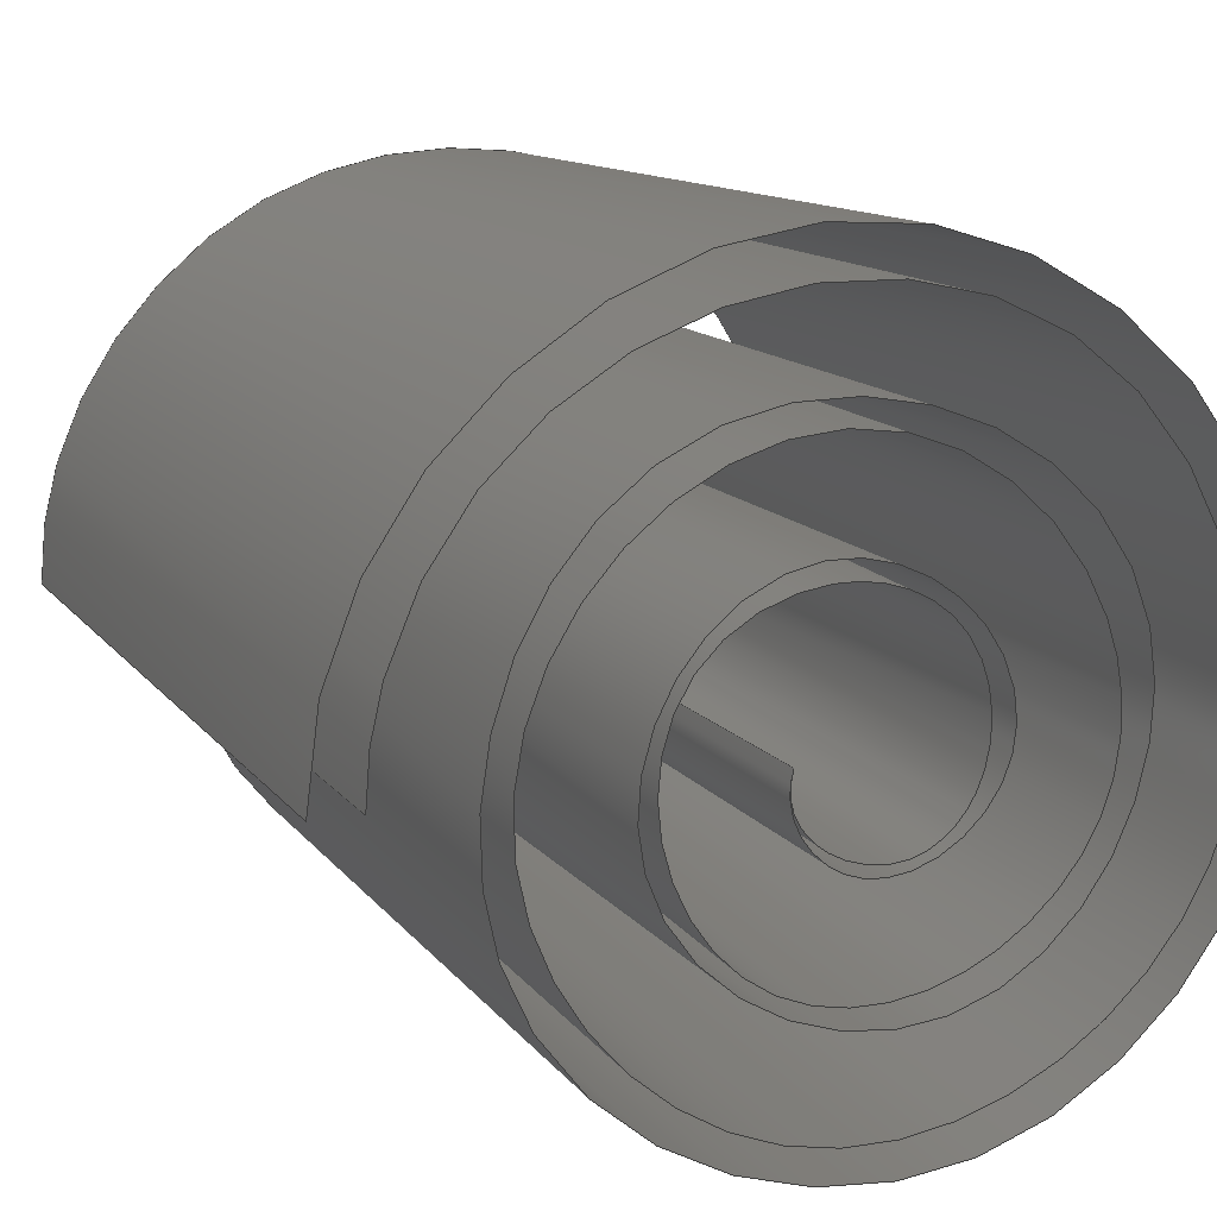
<metadata>
{"format":"step","ext":"stp","renderer":"f3d","projection":"perspective","resolution":1024,"background":"white","views":[{"elev":12.3,"azim":157.9,"up":"+Y"}]}
</metadata>
<code>
ISO-10303-21;
DATA;
#1=APPLICATION_CONTEXT('automotive design');
#2=APPLICATION_PROTOCOL_DEFINITION('International Standard','automotive_design',2001,#1);
#3=CARTESIAN_POINT(' ',(0,0,0));
#4=DIRECTION(' ',(0,0,1));
#5=DIRECTION(' ',(1,0,0));
#6=AXIS2_PLACEMENT_3D(' ',#3,#4,#5);
#7=PRODUCT_CONTEXT(' ',#1,'mechanical');
#8=PRODUCT_DEFINITION_CONTEXT('part definition',#1,' ');
#9=PRODUCT('529_spirals','529_spirals',' ',(#7));
#10=PRODUCT_DEFINITION_FORMATION_WITH_SPECIFIED_SOURCE(' ',' ',#9,.NOT_KNOWN.);
#11=PRODUCT_DEFINITION('design',' ',#10,#8);
#12=PRODUCT_DEFINITION_SHAPE(' ',' ',#11);
#13=(LENGTH_UNIT()NAMED_UNIT(*)SI_UNIT(.MILLI.,.METRE.));
#14=(NAMED_UNIT(*)PLANE_ANGLE_UNIT()SI_UNIT($,.RADIAN.));
#15=PLANE_ANGLE_MEASURE_WITH_UNIT(PLANE_ANGLE_MEASURE(0.01745),#14);
#16=DIMENSIONAL_EXPONENTS(0,0,0,0,0,0,0);
#17=(CONVERSION_BASED_UNIT('DEGREE',#15)NAMED_UNIT(#16)PLANE_ANGLE_UNIT());
#18=(NAMED_UNIT(*)SI_UNIT($,.STERADIAN.)SOLID_ANGLE_UNIT());
#19=UNCERTAINTY_MEASURE_WITH_UNIT(LENGTH_MEASURE(0.03),#13,' ',' ');
#20=(GEOMETRIC_REPRESENTATION_CONTEXT(3)GLOBAL_UNCERTAINTY_ASSIGNED_CONTEXT((#19))GLOBAL_UNIT_ASSIGNED_CONTEXT((#13,#17,#18))REPRESENTATION_CONTEXT(' ',' '));
#21=CARTESIAN_POINT(' ',(1,0,0));
#22=CARTESIAN_POINT(' ',(1,0,2));
#23=CARTESIAN_POINT(' ',(0.9989,0.4313,0));
#24=CARTESIAN_POINT(' ',(0.9989,0.4313,2));
#25=CARTESIAN_POINT(' ',(0.4992,0.9952,0));
#26=CARTESIAN_POINT(' ',(0.4992,0.9952,2));
#27=CARTESIAN_POINT(' ',(-0.3592,0.9099,0));
#28=CARTESIAN_POINT(' ',(-0.3592,0.9099,2));
#29=CARTESIAN_POINT(' ',(-0.8092,0.491,0));
#30=CARTESIAN_POINT(' ',(-0.8092,0.491,2));
#31=CARTESIAN_POINT(' ',(-0.9099,-0.09554,0));
#32=CARTESIAN_POINT(' ',(-0.9099,-0.09554,2));
#33=CARTESIAN_POINT(' ',(-0.6435,-0.6049,0));
#34=CARTESIAN_POINT(' ',(-0.6435,-0.6049,2));
#35=CARTESIAN_POINT(' ',(-0.1411,-0.8397,0));
#36=CARTESIAN_POINT(' ',(-0.1411,-0.8397,2));
#37=CARTESIAN_POINT(' ',(0.381,-0.7259,0));
#38=CARTESIAN_POINT(' ',(0.381,-0.7259,2));
#39=CARTESIAN_POINT(' ',(0.7138,-0.334,0));
#40=CARTESIAN_POINT(' ',(0.7138,-0.334,2));
#41=CARTESIAN_POINT(' ',(0.7395,0.1593,0));
#42=CARTESIAN_POINT(' ',(0.7395,0.1593,2));
#43=CARTESIAN_POINT(' ',(0.4718,0.5502,0));
#44=CARTESIAN_POINT(' ',(0.4718,0.5502,2));
#45=CARTESIAN_POINT(' ',(0.04091,0.6919,0));
#46=CARTESIAN_POINT(' ',(0.04091,0.6919,2));
#47=CARTESIAN_POINT(' ',(-0.3683,0.5493,0));
#48=CARTESIAN_POINT(' ',(-0.3683,0.5493,2));
#49=CARTESIAN_POINT(' ',(-0.5957,0.2043,0));
#50=CARTESIAN_POINT(' ',(-0.5957,0.2043,2));
#51=CARTESIAN_POINT(' ',(-0.5678,-0.1877,0));
#52=CARTESIAN_POINT(' ',(-0.5678,-0.1877,2));
#53=CARTESIAN_POINT(' ',(-0.3206,-0.4669,0));
#54=CARTESIAN_POINT(' ',(-0.3206,-0.4669,2));
#55=CARTESIAN_POINT(' ',(0.02558,-0.5341,0));
#56=CARTESIAN_POINT(' ',(0.02558,-0.5341,2));
#57=CARTESIAN_POINT(' ',(0.3231,-0.3856,0));
#58=CARTESIAN_POINT(' ',(0.3231,-0.3856,2));
#59=CARTESIAN_POINT(' ',(0.4596,-0.1046,0));
#60=CARTESIAN_POINT(' ',(0.4596,-0.1046,2));
#61=CARTESIAN_POINT(' ',(0.4005,0.1816,0));
#62=CARTESIAN_POINT(' ',(0.4005,0.1816,2));
#63=CARTESIAN_POINT(' ',(0.1941,0.359,0));
#64=CARTESIAN_POINT(' ',(0.1941,0.359,2));
#65=CARTESIAN_POINT(' ',(-0.05765,0.3721,0));
#66=CARTESIAN_POINT(' ',(-0.05765,0.3721,2));
#67=CARTESIAN_POINT(' ',(-0.2481,0.2396,0));
#68=CARTESIAN_POINT(' ',(-0.2481,0.2396,2));
#69=CARTESIAN_POINT(' ',(-0.3111,0.03712,0));
#70=CARTESIAN_POINT(' ',(-0.3111,0.03712,2));
#71=CARTESIAN_POINT(' ',(-0.2431,-0.1425,0));
#72=CARTESIAN_POINT(' ',(-0.2431,-0.1425,2));
#73=CARTESIAN_POINT(' ',(-0.0956,-0.2312,0));
#74=CARTESIAN_POINT(' ',(-0.0956,-0.2312,2));
#75=CARTESIAN_POINT(' ',(0.09304,-0.2072,0));
#76=CARTESIAN_POINT(' ',(0.09304,-0.2072,2));
#77=CARTESIAN_POINT(' ',(0.1683,-0.078,0));
#78=CARTESIAN_POINT(' ',(0.1683,-0.078,2));
#79=CARTESIAN_POINT(' ',(0.1429,-1.05e-16,0));
#80=CARTESIAN_POINT(' ',(0.1429,-1.05e-16,2));
#81=B_SPLINE_SURFACE_WITH_KNOTS(' ',3,1,((#21,#22),(#23,#24),(#25,#26),(#27,#28),(#29,#30),(#31,#32),(#33,#34),(#35,#36),(#37,#38),(#39,#40),(#41,#42),(#43,#44),(#45,#46),(#47,#48),(#49,#50),(#51,#52),(#53,#54),(#55,#56),(#57,#58),(#59,#60),(#61,#62),(#63,#64),(#65,#66),(#67,#68),(#69,#70),(#71,#72),(#73,#74),(#75,#76),(#77,#78),(#79,#80)),.UNSPECIFIED.,.F.,.F.,.U.,(4,1,1,1,1,1,1,1,1,1,1,1,1,1,1,1,1,1,1,1,1,1,1,1,1,1,1,4),(2,2),(0,1.241,1.833,2.406,2.96,3.496,4.013,4.51,4.989,5.45,5.891,6.313,6.717,7.102,7.468,7.815,8.143,8.453,8.744,9.016,9.269,9.503,9.719,9.916,10.09,10.25,10.4,10.62),(0,2),.UNSPECIFIED.);
#82=CARTESIAN_POINT(' ',(1,0,0));
#83=CARTESIAN_POINT(' ',(0.9983,0.5318,0));
#84=CARTESIAN_POINT(' ',(0.4762,0.9737,0));
#85=CARTESIAN_POINT(' ',(-0.4727,0.8851,0));
#86=CARTESIAN_POINT(' ',(-0.8481,0.4981,0));
#87=CARTESIAN_POINT(' ',(-0.8694,-0.2942,0));
#88=CARTESIAN_POINT(' ',(-0.6207,-0.6488,0));
#89=CARTESIAN_POINT(' ',(0.06848,-0.8576,0));
#90=CARTESIAN_POINT(' ',(0.4794,-0.6875,0));
#91=CARTESIAN_POINT(' ',(0.7968,-0.0414,0));
#92=CARTESIAN_POINT(' ',(0.6661,0.4013,0));
#93=CARTESIAN_POINT(' ',(0.02676,0.7356,0));
#94=CARTESIAN_POINT(' ',(-0.4282,0.5744,0));
#95=CARTESIAN_POINT(' ',(-0.6406,-0.03795,0));
#96=CARTESIAN_POINT(' ',(-0.4915,-0.3782,0));
#97=CARTESIAN_POINT(' ',(0.04228,-0.5641,0));
#98=CARTESIAN_POINT(' ',(0.3717,-0.3914,0));
#99=CARTESIAN_POINT(' ',(0.4549,0.0903,0));
#100=CARTESIAN_POINT(' ',(0.3064,0.3222,0));
#101=CARTESIAN_POINT(' ',(-0.106,0.3871,0));
#102=CARTESIAN_POINT(' ',(-0.3249,0.2018,0));
#103=CARTESIAN_POINT(' ',(-0.2673,-0.155,0));
#104=CARTESIAN_POINT(' ',(-0.07319,-0.2726,0));
#105=CARTESIAN_POINT(' ',(0.1201,-0.1481,0));
#106=CARTESIAN_POINT(' ',(0.1596,-0.07333,0));
#107=CARTESIAN_POINT(' ',(0.1357,-1.11e-16,0));
#108=B_SPLINE_CURVE_WITH_KNOTS('',3,(#82,#83,#84,#85,#86,#87,#88,#89,#90,#91,#92,#93,#94,#95,#96,#97,#98,#99,#100,#101,#102,#103,#104,#105,#106,#107),.UNSPECIFIED.,.F.,.U.,(4,2,2,2,2,2,2,2,2,2,2,2,4),(0,0.144,0.264,0.364,0.464,0.564,0.664,0.744,0.8208,0.8798,0.9364,0.9799,1),.UNSPECIFIED.);
#109=CARTESIAN_POINT(' ',(1,0,0));
#110=VERTEX_POINT(' ',#109);
#111=CARTESIAN_POINT(' ',(0.1357,-1.11e-16,0));
#112=VERTEX_POINT(' ',#111);
#113=EDGE_CURVE(' ',#110,#112,#108,.T.);
#114=ORIENTED_EDGE(' ',*,*,#113,.T.);
#115=CARTESIAN_POINT(' ',(0.1357,-1.11e-16,0));
#116=DIRECTION(' ',(0,0,1));
#117=VECTOR(' ',#116,1);
#118=LINE('',#115,#117);
#119=CARTESIAN_POINT(' ',(0.1357,-1.11e-16,2));
#120=VERTEX_POINT(' ',#119);
#121=EDGE_CURVE(' ',#112,#120,#118,.T.);
#122=ORIENTED_EDGE(' ',*,*,#121,.T.);
#123=CARTESIAN_POINT(' ',(0.1357,-1.11e-16,2));
#124=CARTESIAN_POINT(' ',(0.1844,-0.1494,2));
#125=CARTESIAN_POINT(' ',(-0.02521,-0.2607,2));
#126=CARTESIAN_POINT(' ',(-0.3138,-0.1116,2));
#127=CARTESIAN_POINT(' ',(-0.3295,0.137,2));
#128=CARTESIAN_POINT(' ',(-0.05271,0.4113,2));
#129=CARTESIAN_POINT(' ',(0.2312,0.3665,2));
#130=CARTESIAN_POINT(' ',(0.4973,-0.01834,2));
#131=CARTESIAN_POINT(' ',(0.3912,-0.3443,2));
#132=CARTESIAN_POINT(' ',(-0.1154,-0.5862,2));
#133=CARTESIAN_POINT(' ',(-0.4833,-0.3942,2));
#134=CARTESIAN_POINT(' ',(-0.6316,0.181,2));
#135=CARTESIAN_POINT(' ',(-0.4587,0.4966,2));
#136=CARTESIAN_POINT(' ',(0.1332,0.7263,2));
#137=CARTESIAN_POINT(' ',(0.5345,0.536,2));
#138=CARTESIAN_POINT(' ',(0.7962,-0.1202,2));
#139=CARTESIAN_POINT(' ',(0.6247,-0.5404,2));
#140=CARTESIAN_POINT(' ',(-0.01733,-0.8656,2));
#141=CARTESIAN_POINT(' ',(-0.4455,-0.767,2));
#142=CARTESIAN_POINT(' ',(-0.9441,-0.1516,2));
#143=CARTESIAN_POINT(' ',(-0.8946,0.3926,2));
#144=CARTESIAN_POINT(' ',(-0.26,0.9813,2));
#145=CARTESIAN_POINT(' ',(0.2701,0.9959,2));
#146=CARTESIAN_POINT(' ',(0.8431,0.5621,2));
#147=CARTESIAN_POINT(' ',(0.9991,0.2925,2));
#148=CARTESIAN_POINT(' ',(1,0,2));
#149=B_SPLINE_CURVE_WITH_KNOTS('',3,(#123,#124,#125,#126,#127,#128,#129,#130,#131,#132,#133,#134,#135,#136,#137,#138,#139,#140,#141,#142,#143,#144,#145,#146,#147,#148),.UNSPECIFIED.,.F.,.U.,(4,2,2,2,2,2,2,2,2,2,2,2,4),(0,0.04096,0.09011,0.1491,0.2199,0.3048,0.3848,0.4808,0.5808,0.6808,0.8008,0.9208,1),.UNSPECIFIED.);
#150=CARTESIAN_POINT(' ',(1,0,2));
#151=VERTEX_POINT(' ',#150);
#152=EDGE_CURVE(' ',#120,#151,#149,.T.);
#153=ORIENTED_EDGE(' ',*,*,#152,.T.);
#154=CARTESIAN_POINT(' ',(1,0,2));
#155=DIRECTION(' ',(0,0,-1));
#156=VECTOR(' ',#155,1);
#157=LINE('',#154,#156);
#158=EDGE_CURVE(' ',#151,#110,#157,.T.);
#159=ORIENTED_EDGE(' ',*,*,#158,.T.);
#160=EDGE_LOOP(' ',(#114,#122,#153,#159));
#161=FACE_OUTER_BOUND(' ',#160,.T.);
#162=ADVANCED_FACE('nurbs',(#161),#81,.T.);
#163=DESCRIPTIVE_REPRESENTATION_ITEM('TAG','nurbs');
#164=REPRESENTATION('',(#163),#20);
#165=SHAPE_ASPECT(' ',' ',#12,.T.);
#166=PROPERTY_DEFINITION('TAG','$',#165);
#167=GENERAL_PROPERTY('','TAG','');
#168=PROPERTY_DEFINITION_REPRESENTATION(#166,#164);
#169=GENERAL_PROPERTY_ASSOCIATION('','$',#167,#166);
#170=PROPERTY_DEFINITION('Shape for associated properties','',#165);
#171=SHAPE_REPRESENTATION('',(#162),#20);
#172=SHAPE_DEFINITION_REPRESENTATION(#170,#171);
#173=CARTESIAN_POINT(' ',(0.9,0,0));
#174=CARTESIAN_POINT(' ',(0.899,0.3882,0));
#175=CARTESIAN_POINT(' ',(0.4493,0.8957,0));
#176=CARTESIAN_POINT(' ',(-0.3233,0.8189,0));
#177=CARTESIAN_POINT(' ',(-0.7283,0.4419,0));
#178=CARTESIAN_POINT(' ',(-0.8189,-0.08598,0));
#179=CARTESIAN_POINT(' ',(-0.5792,-0.5444,0));
#180=CARTESIAN_POINT(' ',(-0.127,-0.7557,0));
#181=CARTESIAN_POINT(' ',(0.3429,-0.6533,0));
#182=CARTESIAN_POINT(' ',(0.6425,-0.3006,0));
#183=CARTESIAN_POINT(' ',(0.6655,0.1434,0));
#184=CARTESIAN_POINT(' ',(0.4246,0.4951,0));
#185=CARTESIAN_POINT(' ',(0.03682,0.6227,0));
#186=CARTESIAN_POINT(' ',(-0.3315,0.4944,0));
#187=CARTESIAN_POINT(' ',(-0.5361,0.1838,0));
#188=CARTESIAN_POINT(' ',(-0.511,-0.169,0));
#189=CARTESIAN_POINT(' ',(-0.2886,-0.4202,0));
#190=CARTESIAN_POINT(' ',(0.02302,-0.4807,0));
#191=CARTESIAN_POINT(' ',(0.2908,-0.347,0));
#192=CARTESIAN_POINT(' ',(0.4137,-0.09415,0));
#193=CARTESIAN_POINT(' ',(0.3604,0.1635,0));
#194=CARTESIAN_POINT(' ',(0.1747,0.3231,0));
#195=CARTESIAN_POINT(' ',(-0.05188,0.3349,0));
#196=CARTESIAN_POINT(' ',(-0.2233,0.2156,0));
#197=CARTESIAN_POINT(' ',(-0.28,0.03341,0));
#198=CARTESIAN_POINT(' ',(-0.2188,-0.1283,0));
#199=CARTESIAN_POINT(' ',(-0.08604,-0.2081,0));
#200=CARTESIAN_POINT(' ',(0.08373,-0.1865,0));
#201=CARTESIAN_POINT(' ',(0.1514,-0.0702,0));
#202=CARTESIAN_POINT(' ',(0.1286,-9.447e-17,0));
#203=CARTESIAN_POINT(' ',(0.9,0,2));
#204=CARTESIAN_POINT(' ',(0.899,0.3882,2));
#205=CARTESIAN_POINT(' ',(0.4493,0.8957,2));
#206=CARTESIAN_POINT(' ',(-0.3233,0.8189,2));
#207=CARTESIAN_POINT(' ',(-0.7283,0.4419,2));
#208=CARTESIAN_POINT(' ',(-0.8189,-0.08598,2));
#209=CARTESIAN_POINT(' ',(-0.5792,-0.5444,2));
#210=CARTESIAN_POINT(' ',(-0.127,-0.7557,2));
#211=CARTESIAN_POINT(' ',(0.3429,-0.6533,2));
#212=CARTESIAN_POINT(' ',(0.6425,-0.3006,2));
#213=CARTESIAN_POINT(' ',(0.6655,0.1434,2));
#214=CARTESIAN_POINT(' ',(0.4246,0.4951,2));
#215=CARTESIAN_POINT(' ',(0.03682,0.6227,2));
#216=CARTESIAN_POINT(' ',(-0.3315,0.4944,2));
#217=CARTESIAN_POINT(' ',(-0.5361,0.1838,2));
#218=CARTESIAN_POINT(' ',(-0.511,-0.169,2));
#219=CARTESIAN_POINT(' ',(-0.2886,-0.4202,2));
#220=CARTESIAN_POINT(' ',(0.02302,-0.4807,2));
#221=CARTESIAN_POINT(' ',(0.2908,-0.347,2));
#222=CARTESIAN_POINT(' ',(0.4137,-0.09415,2));
#223=CARTESIAN_POINT(' ',(0.3604,0.1635,2));
#224=CARTESIAN_POINT(' ',(0.1747,0.3231,2));
#225=CARTESIAN_POINT(' ',(-0.05188,0.3349,2));
#226=CARTESIAN_POINT(' ',(-0.2233,0.2156,2));
#227=CARTESIAN_POINT(' ',(-0.28,0.03341,2));
#228=CARTESIAN_POINT(' ',(-0.2188,-0.1283,2));
#229=CARTESIAN_POINT(' ',(-0.08604,-0.2081,2));
#230=CARTESIAN_POINT(' ',(0.08373,-0.1865,2));
#231=CARTESIAN_POINT(' ',(0.1514,-0.0702,2));
#232=CARTESIAN_POINT(' ',(0.1286,-9.447e-17,2));
#233=B_SPLINE_SURFACE_WITH_KNOTS(' ',1,3,((#173,#174,#175,#176,#177,#178,#179,#180,#181,#182,#183,#184,#185,#186,#187,#188,#189,#190,#191,#192,#193,#194,#195,#196,#197,#198,#199,#200,#201,#202),(#203,#204,#205,#206,#207,#208,#209,#210,#211,#212,#213,#214,#215,#216,#217,#218,#219,#220,#221,#222,#223,#224,#225,#226,#227,#228,#229,#230,#231,#232)),.UNSPECIFIED.,.F.,.F.,.U.,(2,2),(4,1,1,1,1,1,1,1,1,1,1,1,1,1,1,1,1,1,1,1,1,1,1,1,1,1,1,4),(0,2),(0,1.117,1.65,2.165,2.664,3.146,3.611,4.059,4.49,4.905,5.302,5.682,6.045,6.392,6.721,7.033,7.329,7.608,7.869,8.114,8.342,8.553,8.747,8.924,9.085,9.229,9.356,9.56),.UNSPECIFIED.);
#234=CARTESIAN_POINT(' ',(0.9,0,0));
#235=DIRECTION(' ',(0,0,1));
#236=VECTOR(' ',#235,1);
#237=LINE('',#234,#236);
#238=CARTESIAN_POINT(' ',(0.9,0,0));
#239=VERTEX_POINT(' ',#238);
#240=CARTESIAN_POINT(' ',(0.9,0,2));
#241=VERTEX_POINT(' ',#240);
#242=EDGE_CURVE(' ',#239,#241,#237,.T.);
#243=ORIENTED_EDGE(' ',*,*,#242,.T.);
#244=CARTESIAN_POINT(' ',(0.9,0,2));
#245=CARTESIAN_POINT(' ',(0.8988,0.481,2));
#246=CARTESIAN_POINT(' ',(0.4294,0.8817,2));
#247=CARTESIAN_POINT(' ',(-0.424,0.8061,2));
#248=CARTESIAN_POINT(' ',(-0.7615,0.4602,2));
#249=CARTESIAN_POINT(' ',(-0.7801,-0.2494,2));
#250=CARTESIAN_POINT(' ',(-0.556,-0.5666,2));
#251=CARTESIAN_POINT(' ',(0.06472,-0.7513,2));
#252=CARTESIAN_POINT(' ',(0.4349,-0.5963,2));
#253=CARTESIAN_POINT(' ',(0.721,-0.01161,2));
#254=CARTESIAN_POINT(' ',(0.6036,0.3889,2));
#255=CARTESIAN_POINT(' ',(0.02869,0.6929,2));
#256=CARTESIAN_POINT(' ',(-0.3804,0.55,2));
#257=CARTESIAN_POINT(' ',(-0.5711,0.001646,2));
#258=CARTESIAN_POINT(' ',(-0.4367,-0.3029,2));
#259=CARTESIAN_POINT(' ',(0.04407,-0.4677,2));
#260=CARTESIAN_POINT(' ',(0.3408,-0.3106,2));
#261=CARTESIAN_POINT(' ',(0.4242,0.1724,2));
#262=CARTESIAN_POINT(' ',(0.1803,0.4248,2));
#263=CARTESIAN_POINT(' ',(-0.2247,0.3063,2));
#264=CARTESIAN_POINT(' ',(-0.3199,0.05563,2));
#265=CARTESIAN_POINT(' ',(-0.09773,-0.1798,2));
#266=CARTESIAN_POINT(' ',(0.1221,-0.1398,2));
#267=CARTESIAN_POINT(' ',(0.1357,-1.11e-16,2));
#268=B_SPLINE_CURVE_WITH_KNOTS('',3,(#244,#245,#246,#247,#248,#249,#250,#251,#252,#253,#254,#255,#256,#257,#258,#259,#260,#261,#262,#263,#264,#265,#266,#267),.UNSPECIFIED.,.F.,.U.,(4,2,2,2,2,2,2,2,2,2,2,4),(0,0.1448,0.2654,0.366,0.4665,0.567,0.6676,0.748,0.8252,0.8994,0.9563,1),.UNSPECIFIED.);
#269=EDGE_CURVE(' ',#241,#120,#268,.T.);
#270=ORIENTED_EDGE(' ',*,*,#269,.T.);
#271=ORIENTED_EDGE(' ',*,*,#121,.F.);
#272=CARTESIAN_POINT(' ',(0.1357,-1.11e-16,0));
#273=CARTESIAN_POINT(' ',(0.1794,-0.1344,0));
#274=CARTESIAN_POINT(' ',(-0.009539,-0.2347,0));
#275=CARTESIAN_POINT(' ',(-0.2697,-0.1005,0));
#276=CARTESIAN_POINT(' ',(-0.2841,0.1233,0));
#277=CARTESIAN_POINT(' ',(-0.03546,0.3702,0));
#278=CARTESIAN_POINT(' ',(0.2197,0.3299,0));
#279=CARTESIAN_POINT(' ',(0.4588,-0.01647,0));
#280=CARTESIAN_POINT(' ',(0.3628,-0.3099,0));
#281=CARTESIAN_POINT(' ',(-0.09373,-0.5275,0));
#282=CARTESIAN_POINT(' ',(-0.4253,-0.3548,0));
#283=CARTESIAN_POINT(' ',(-0.5757,0.2256,0));
#284=CARTESIAN_POINT(' ',(-0.2966,0.5695,0));
#285=CARTESIAN_POINT(' ',(0.3509,0.59,0));
#286=CARTESIAN_POINT(' ',(0.6448,0.2898,0));
#287=CARTESIAN_POINT(' ',(0.6498,-0.3591,0));
#288=CARTESIAN_POINT(' ',(0.3784,-0.6575,0));
#289=CARTESIAN_POINT(' ',(-0.2651,-0.7457,0));
#290=CARTESIAN_POINT(' ',(-0.599,-0.5395,0));
#291=CARTESIAN_POINT(' ',(-0.8606,0.125,0));
#292=CARTESIAN_POINT(' ',(-0.6739,0.5774,0));
#293=CARTESIAN_POINT(' ',(0.0225,0.9243,0));
#294=CARTESIAN_POINT(' ',(0.4806,0.804,0));
#295=CARTESIAN_POINT(' ',(0.8316,0.3569,0));
#296=CARTESIAN_POINT(' ',(0.8997,0.1834,0));
#297=CARTESIAN_POINT(' ',(0.9,0,0));
#298=B_SPLINE_CURVE_WITH_KNOTS('',3,(#272,#273,#274,#275,#276,#277,#278,#279,#280,#281,#282,#283,#284,#285,#286,#287,#288,#289,#290,#291,#292,#293,#294,#295,#296,#297),.UNSPECIFIED.,.F.,.U.,(4,2,2,2,2,2,2,2,2,2,2,2,4),(0,0.04096,0.09011,0.1491,0.2199,0.3048,0.4048,0.5048,0.6048,0.7048,0.8248,0.9448,1),.UNSPECIFIED.);
#299=EDGE_CURVE(' ',#112,#239,#298,.T.);
#300=ORIENTED_EDGE(' ',*,*,#299,.T.);
#301=EDGE_LOOP(' ',(#243,#270,#271,#300));
#302=FACE_OUTER_BOUND(' ',#301,.T.);
#303=ADVANCED_FACE('nurbs0.2',(#302),#233,.T.);
#304=DESCRIPTIVE_REPRESENTATION_ITEM('TAG','nurbs');
#305=REPRESENTATION('',(#304),#20);
#306=SHAPE_ASPECT(' ',' ',#12,.T.);
#307=PROPERTY_DEFINITION('TAG','$',#306);
#308=GENERAL_PROPERTY('','TAG','');
#309=PROPERTY_DEFINITION_REPRESENTATION(#307,#305);
#310=GENERAL_PROPERTY_ASSOCIATION('','$',#308,#307);
#311=PROPERTY_DEFINITION('Shape for associated properties','',#306);
#312=SHAPE_REPRESENTATION('',(#303),#20);
#313=SHAPE_DEFINITION_REPRESENTATION(#311,#312);
#314=OPEN_SHELL(' ',(#162,#303));
#315=SHELL_BASED_SURFACE_MODEL('lvl0',(#314));
#316=COLOUR_RGB('1561',0.5098,0.01961,0.0902);
#317=FILL_AREA_STYLE_COLOUR(' ',#316);
#318=FILL_AREA_STYLE(' ',(#317));
#319=SURFACE_STYLE_FILL_AREA(#318);
#320=SURFACE_SIDE_STYLE(' ',(#319));
#321=SURFACE_STYLE_USAGE(.BOTH.,#320);
#322=PRESENTATION_STYLE_ASSIGNMENT((#321));
#323=STYLED_ITEM(' ',(#322),#162);
#324=COLOUR_RGB('1601',0.5098,0.01961,0.0902);
#325=FILL_AREA_STYLE_COLOUR(' ',#324);
#326=FILL_AREA_STYLE(' ',(#325));
#327=SURFACE_STYLE_FILL_AREA(#326);
#328=SURFACE_SIDE_STYLE(' ',(#327));
#329=SURFACE_STYLE_USAGE(.BOTH.,#328);
#330=PRESENTATION_STYLE_ASSIGNMENT((#329));
#331=STYLED_ITEM(' ',(#330),#303);
#332=MANIFOLD_SURFACE_SHAPE_REPRESENTATION('529_spirals',( #315),#20);
#333=SHAPE_REPRESENTATION('529_spirals',( #6),#20);
#334=SHAPE_DEFINITION_REPRESENTATION(#12,#333);
#335=SHAPE_REPRESENTATION_RELATIONSHIP(' ',' ',#332,#333);
#336=PRODUCT_CATEGORY('part',$ );
#337=PRODUCT_RELATED_PRODUCT_CATEGORY('detail',$,( #9 ) );
#338=PRODUCT_CATEGORY_RELATIONSHIP(' ',' ',#336,#337);
#339=MECHANICAL_DESIGN_GEOMETRIC_PRESENTATION_REPRESENTATION('',(#323,#331),#20);
ENDSEC;
END-ISO-10303-21;

</code>
